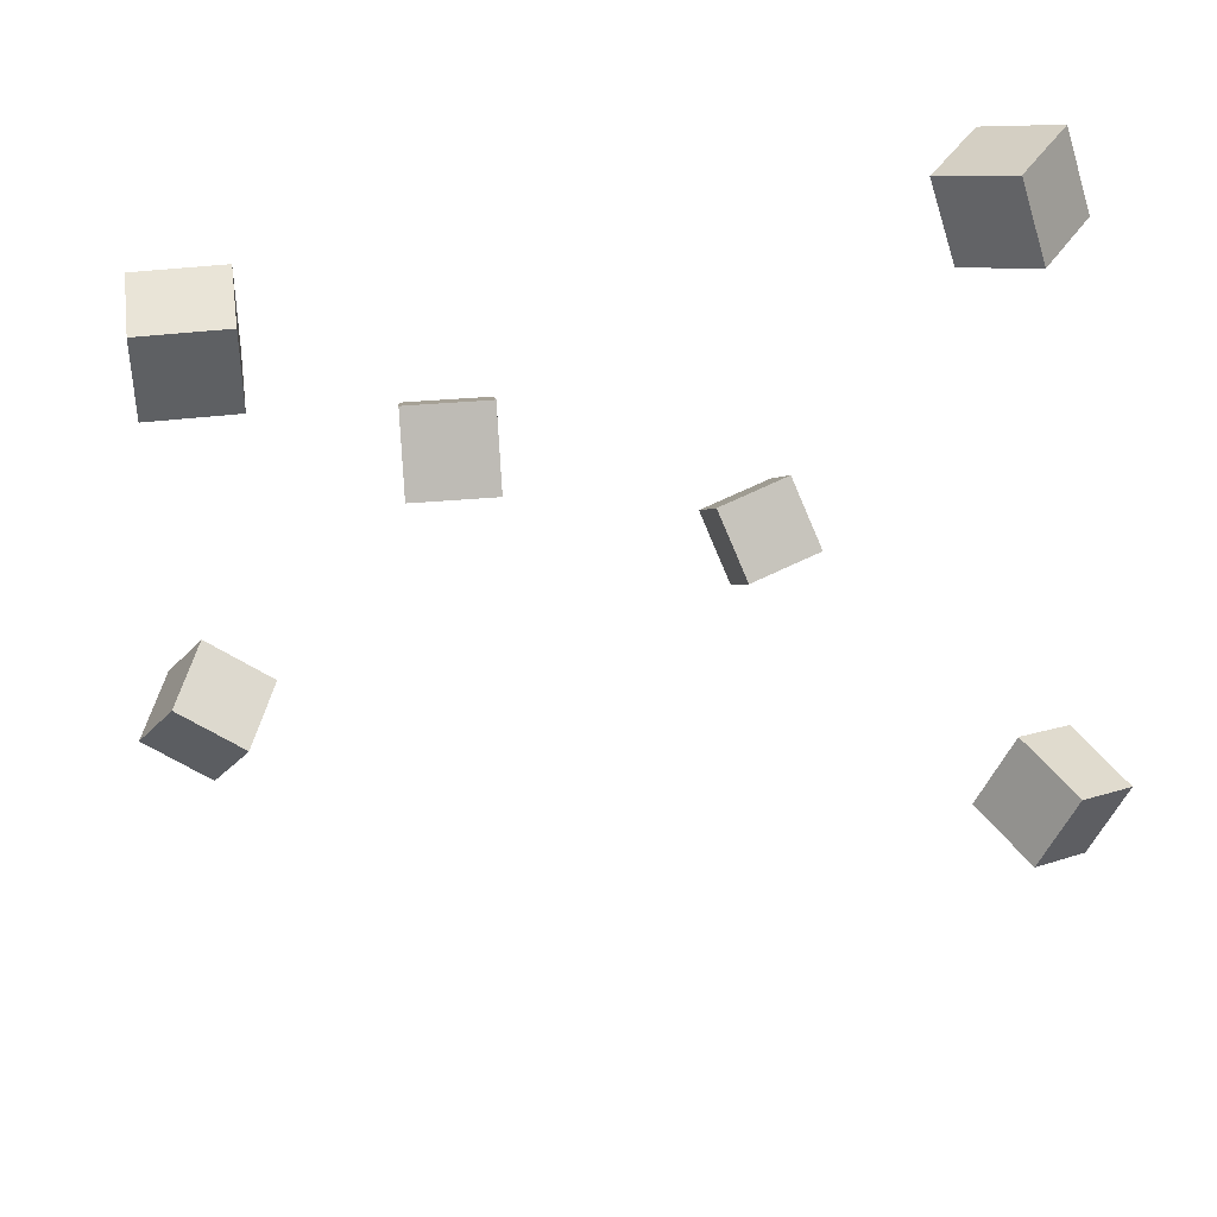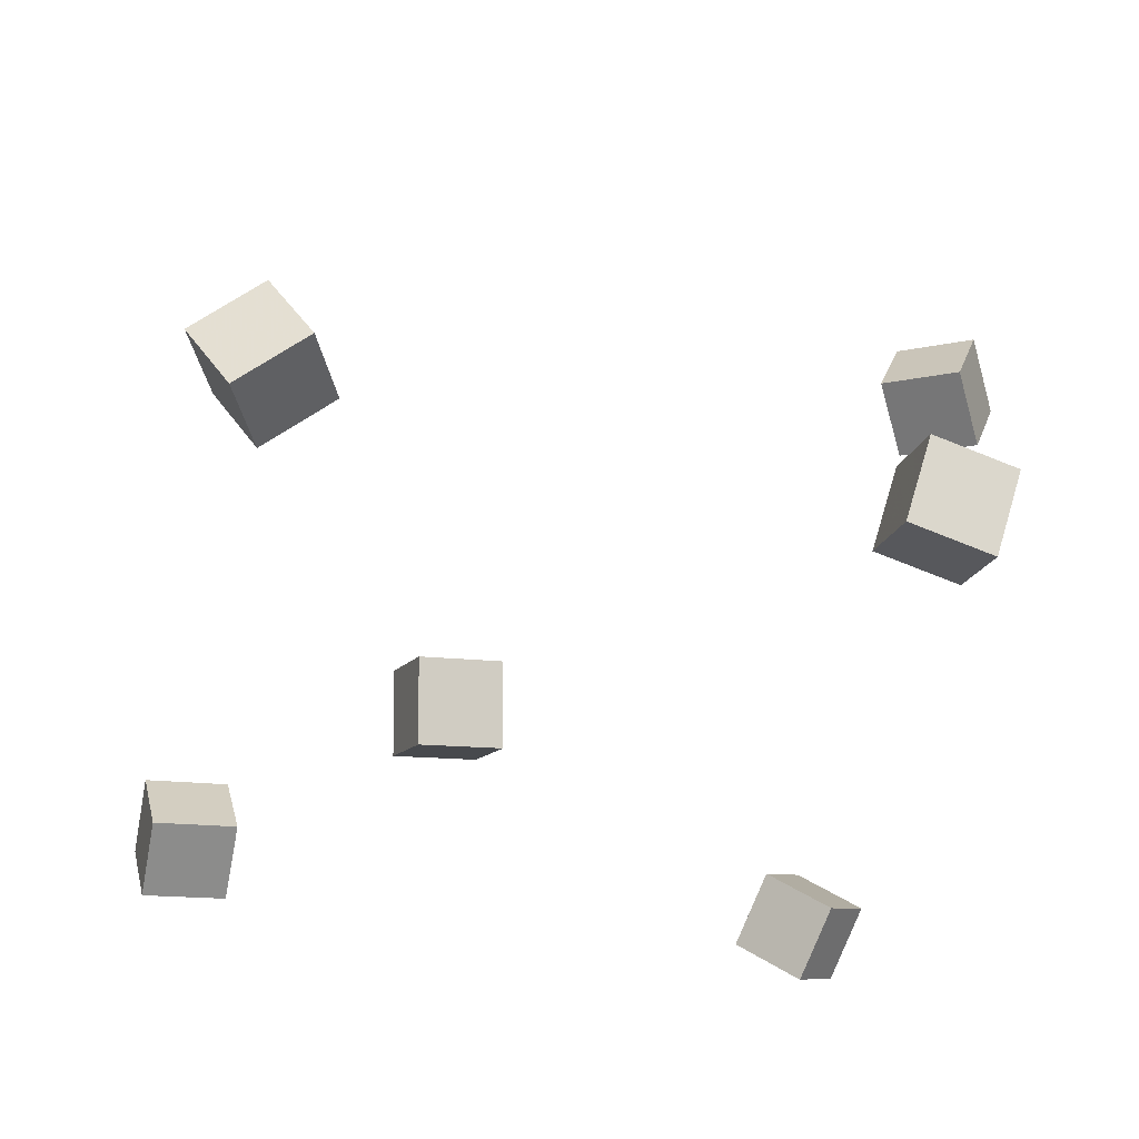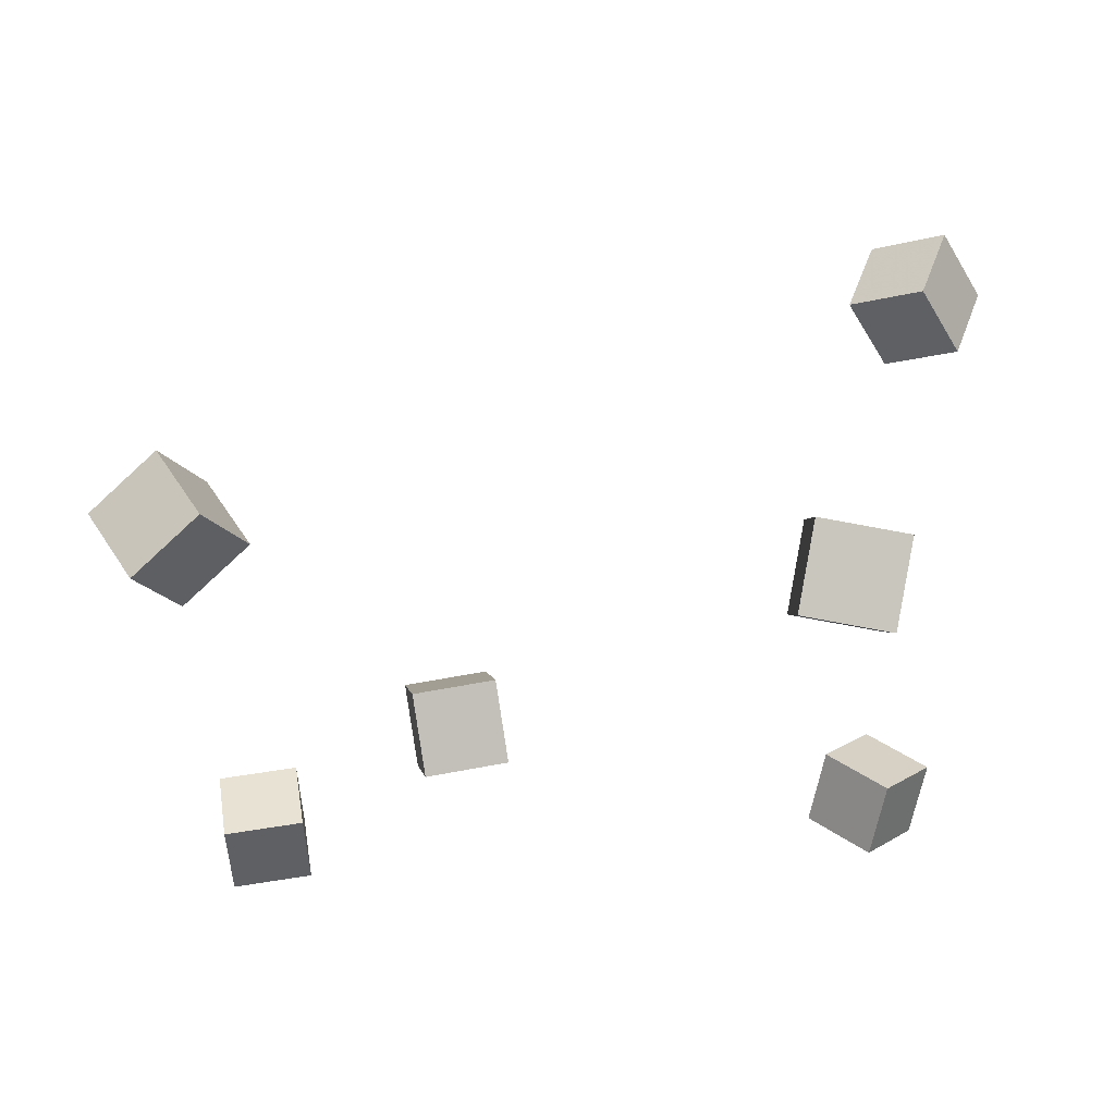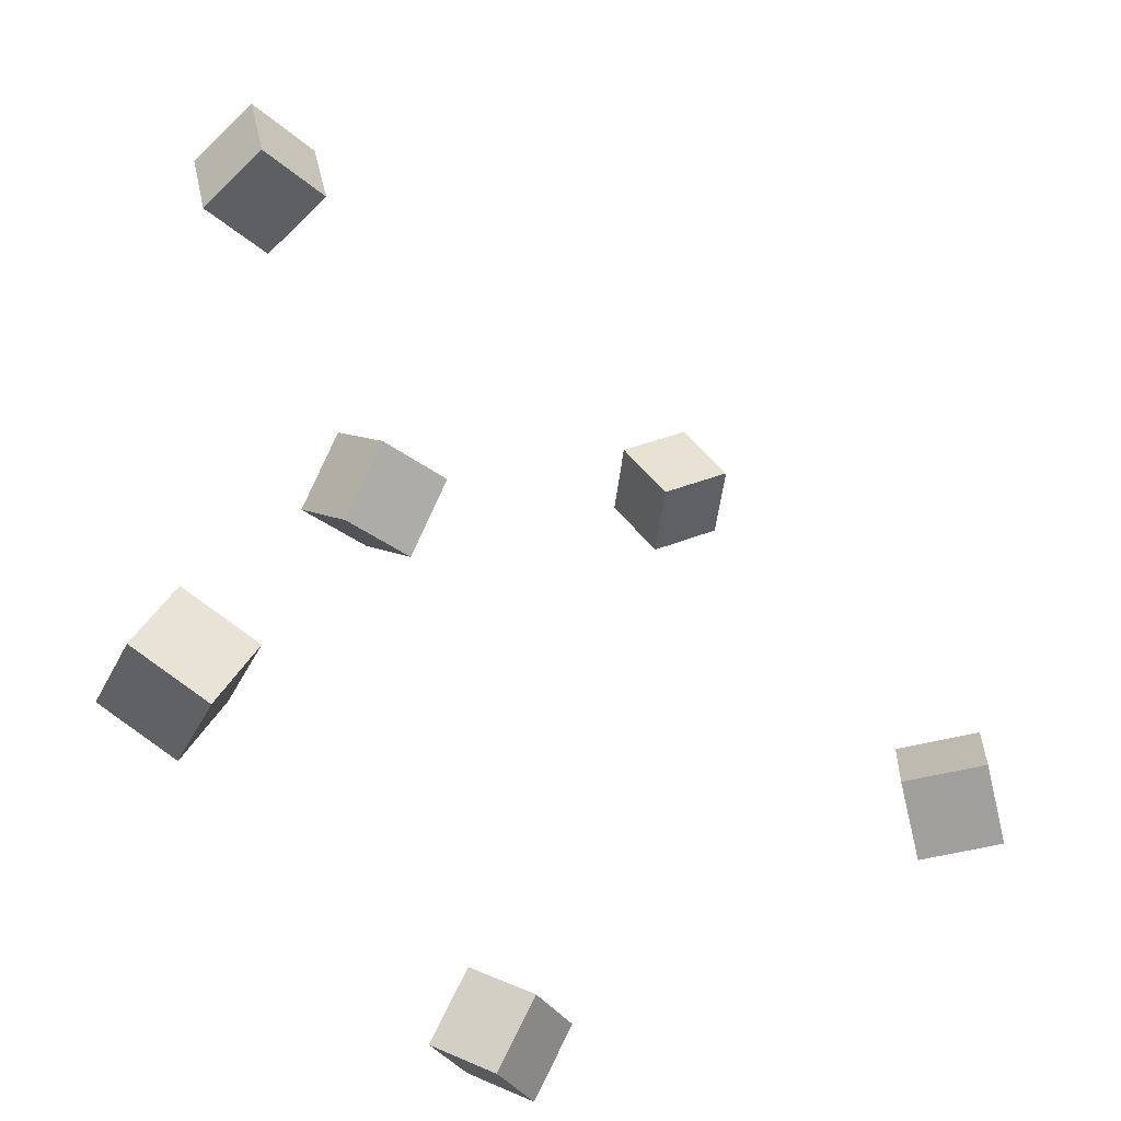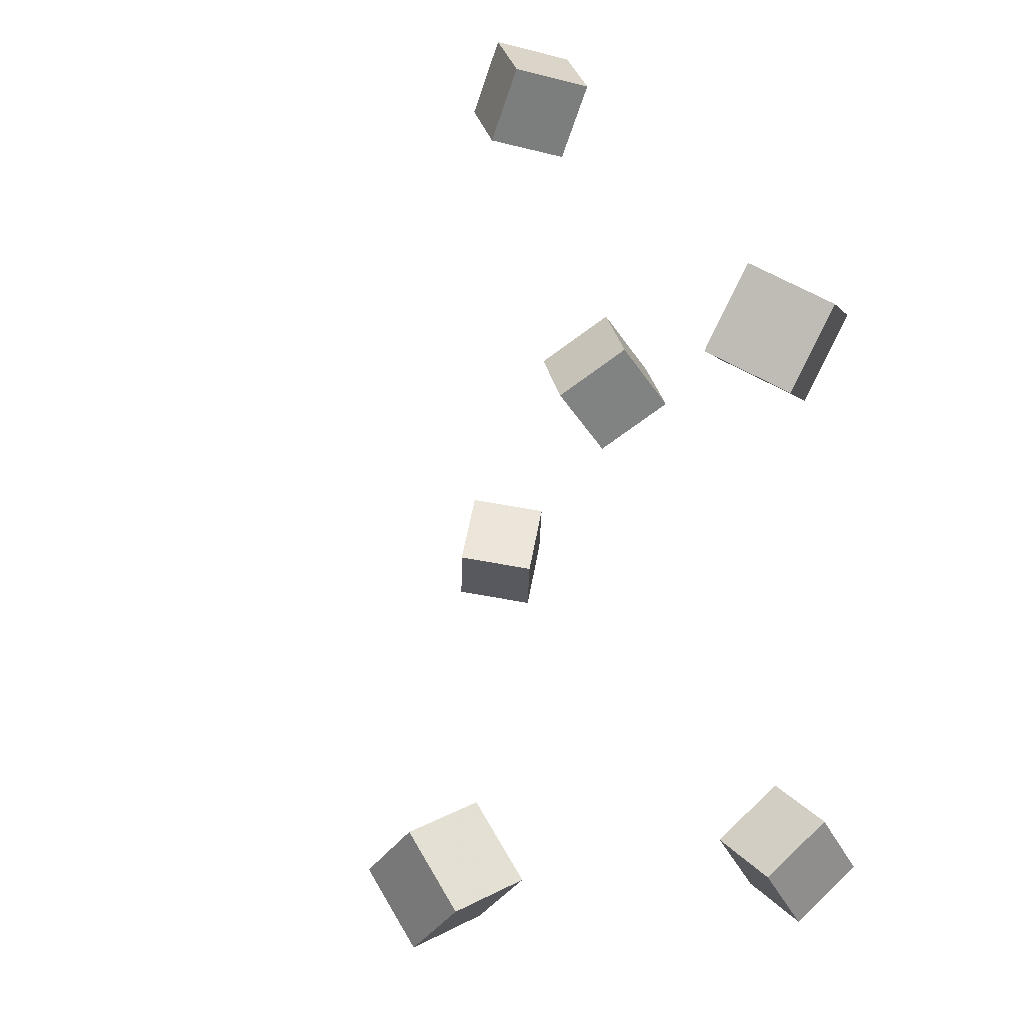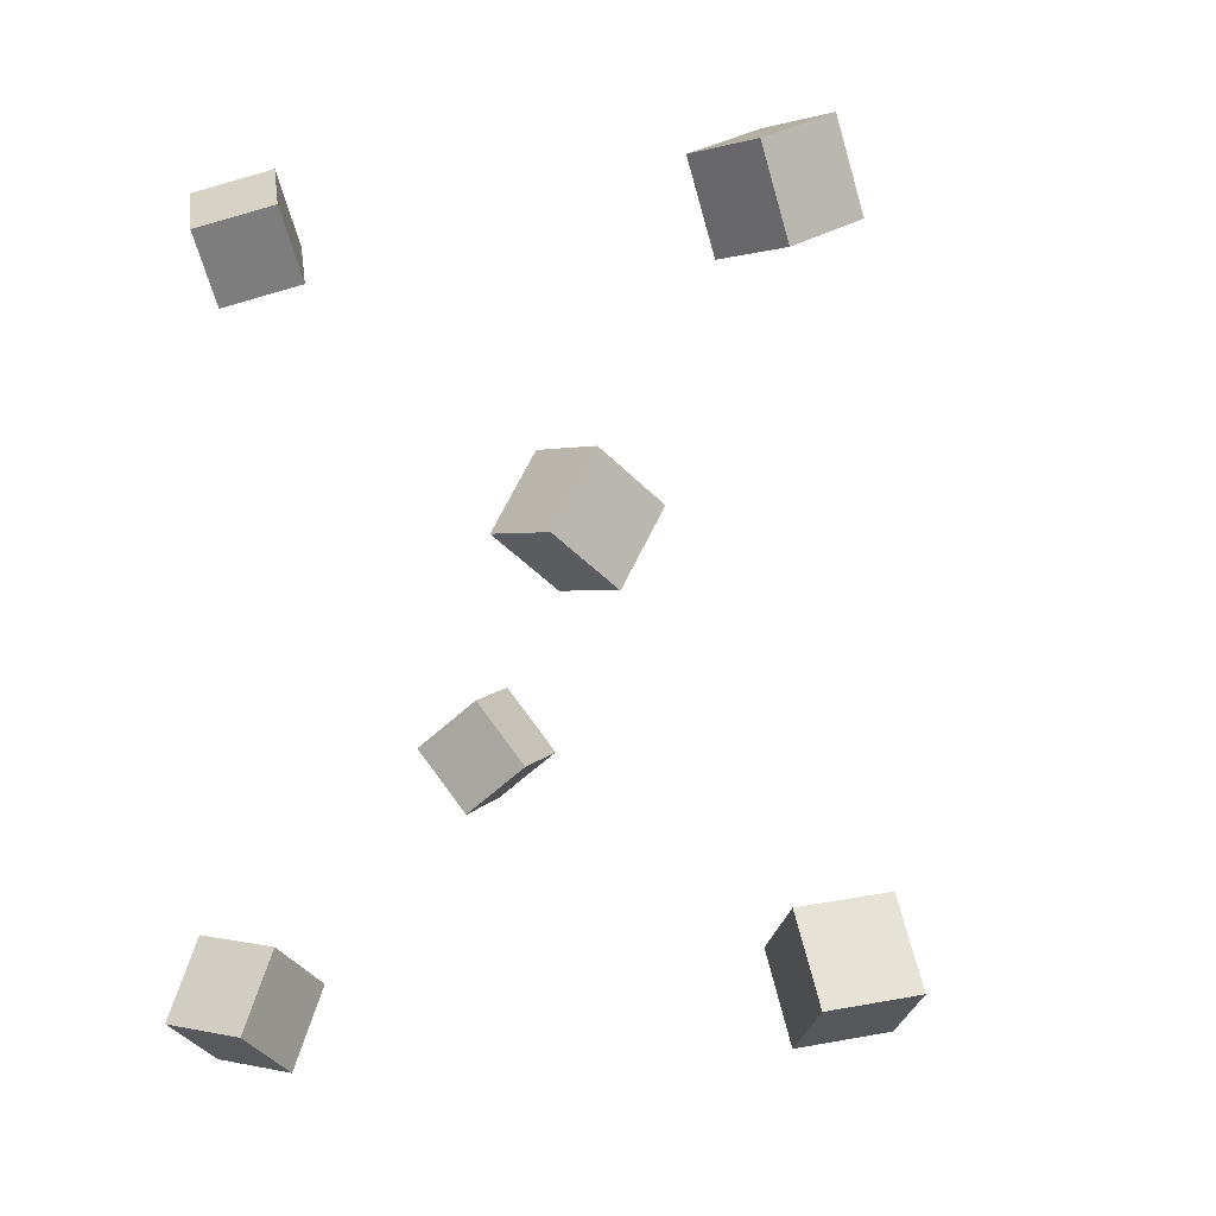
<metadata>
{"format":"obj","ext":"obj","renderer":"f3d","projection":"perspective","resolution":1024,"background":"white","views":[{"elev":61.8,"azim":162.9,"up":"+Z"},{"elev":-48.5,"azim":162.5,"up":"+Y"},{"elev":-31.1,"azim":176.8,"up":"+Y"},{"elev":-34.3,"azim":123.0,"up":"+Z"},{"elev":28.5,"azim":-113.6,"up":"+Z"},{"elev":1.8,"azim":40.7,"up":"+Z"}]}
</metadata>
<code>
v 0.1632 -0.03863 -0.1515
v 0.1901 0.004355 -0.146
v 0.1869 -0.04774 -0.1958
v 0.2138 -0.004756 -0.1902
v 0.1996 -0.06458 -0.1267
v 0.2265 -0.02159 -0.1211
v 0.2233 -0.07369 -0.1709
v 0.2502 -0.0307 -0.1654
f 1.0 7.0 5.0
f 1.0 3.0 7.0
f 1.0 4.0 3.0
f 1.0 2.0 4.0
f 3.0 8.0 7.0
f 3.0 4.0 8.0
f 5.0 7.0 8.0
f 5.0 8.0 6.0
f 1.0 5.0 6.0
f 1.0 6.0 2.0
f 2.0 6.0 8.0
f 2.0 8.0 4.0
v -0.2708 0.1988 -0.08518
v -0.2318 0.21 -0.05434
v -0.2432 0.2134 -0.1254
v -0.2042 0.2247 -0.09457
v -0.253 0.1511 -0.09032
v -0.214 0.1623 -0.05948
v -0.2254 0.1657 -0.1305
v -0.1864 0.1769 -0.09971
f 9.0 15.0 13.0
f 9.0 11.0 15.0
f 9.0 12.0 11.0
f 9.0 10.0 12.0
f 11.0 16.0 15.0
f 11.0 12.0 16.0
f 13.0 15.0 16.0
f 13.0 16.0 14.0
f 9.0 13.0 14.0
f 9.0 14.0 10.0
f 10.0 14.0 16.0
f 10.0 16.0 12.0
v 0.01465 -0.06958 0.04407
v 0.01981 -0.04105 0.0862
v 0.02403 -0.02854 0.01513
v 0.02918 -6.624e-06 0.05726
v 0.06469 -0.08024 0.04516
v 0.06984 -0.0517 0.0873
v 0.07406 -0.03919 0.01622
v 0.07921 -0.01066 0.05836
f 17.0 23.0 21.0
f 17.0 19.0 23.0
f 17.0 20.0 19.0
f 17.0 18.0 20.0
f 19.0 24.0 23.0
f 19.0 20.0 24.0
f 21.0 23.0 24.0
f 21.0 24.0 22.0
f 17.0 21.0 22.0
f 17.0 22.0 18.0
f 18.0 22.0 24.0
f 18.0 24.0 20.0
v -0.1744 -0.1197 -0.216
v -0.1762 -0.0938 -0.1717
v -0.1821 -0.07609 -0.2419
v -0.1839 -0.05014 -0.1975
v -0.1235 -0.1122 -0.2184
v -0.1253 -0.08624 -0.174
v -0.1312 -0.06853 -0.2442
v -0.133 -0.04259 -0.1999
f 25.0 31.0 29.0
f 25.0 27.0 31.0
f 25.0 28.0 27.0
f 25.0 26.0 28.0
f 27.0 32.0 31.0
f 27.0 28.0 32.0
f 29.0 31.0 32.0
f 29.0 32.0 30.0
f 25.0 29.0 30.0
f 25.0 30.0 26.0
f 26.0 30.0 32.0
f 26.0 32.0 28.0
v 0.1442 -0.05278 0.1736
v 0.1393 -0.06839 0.2221
v 0.1516 -0.004891 0.1898
v 0.1466 -0.02051 0.2383
v 0.1946 -0.0613 0.176
v 0.1897 -0.07692 0.2246
v 0.202 -0.01341 0.1922
v 0.197 -0.02903 0.2407
f 33.0 39.0 37.0
f 33.0 35.0 39.0
f 33.0 36.0 35.0
f 33.0 34.0 36.0
f 35.0 40.0 39.0
f 35.0 36.0 40.0
f 37.0 39.0 40.0
f 37.0 40.0 38.0
f 33.0 37.0 38.0
f 33.0 38.0 34.0
f 34.0 38.0 40.0
f 34.0 40.0 36.0
v -0.2424 -0.01909 0.1706
v -0.276 0.009932 0.1955
v -0.205 0.01225 0.1845
v -0.2385 0.04127 0.2094
v -0.235 -0.04676 0.2129
v -0.2686 -0.01774 0.2378
v -0.1976 -0.01542 0.2268
v -0.2311 0.0136 0.2517
f 41.0 47.0 45.0
f 41.0 43.0 47.0
f 41.0 44.0 43.0
f 41.0 42.0 44.0
f 43.0 48.0 47.0
f 43.0 44.0 48.0
f 45.0 47.0 48.0
f 45.0 48.0 46.0
f 41.0 45.0 46.0
f 41.0 46.0 42.0
f 42.0 46.0 48.0
f 42.0 48.0 44.0

</code>
